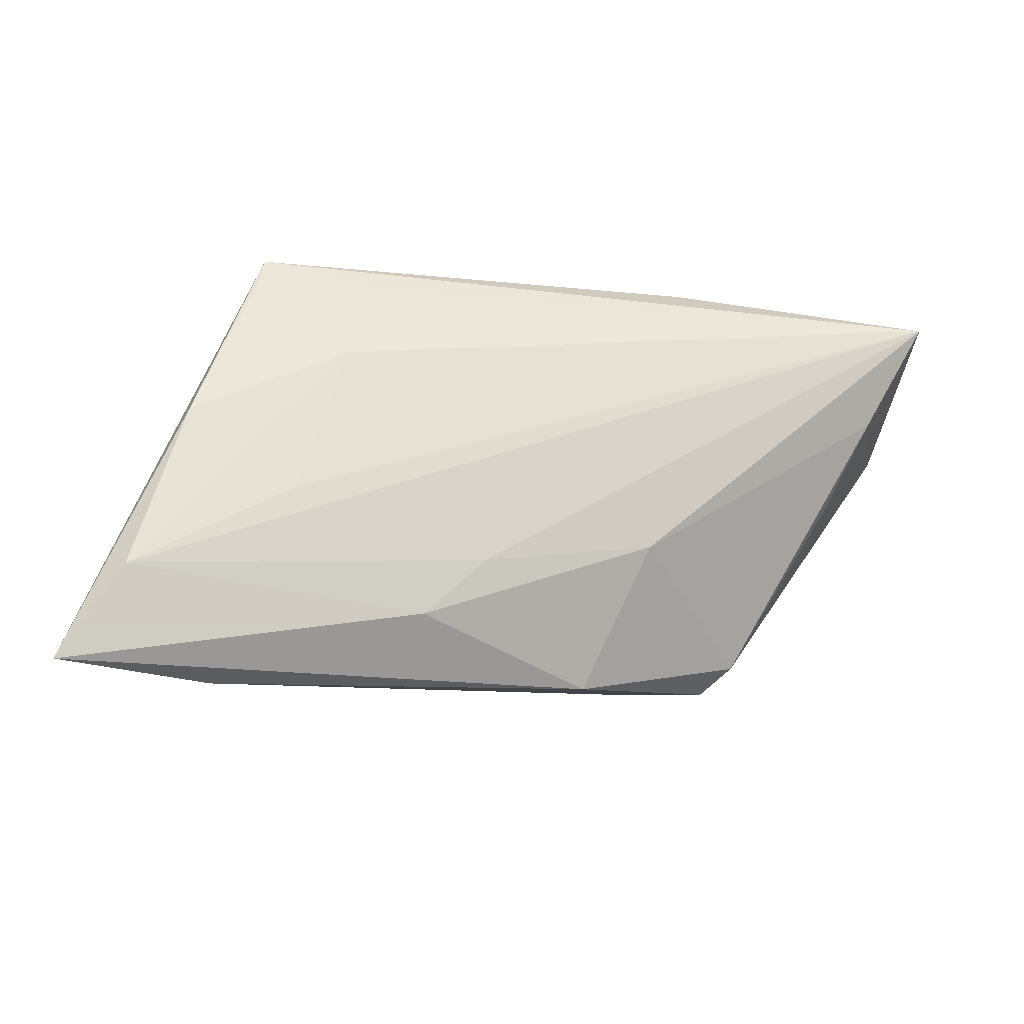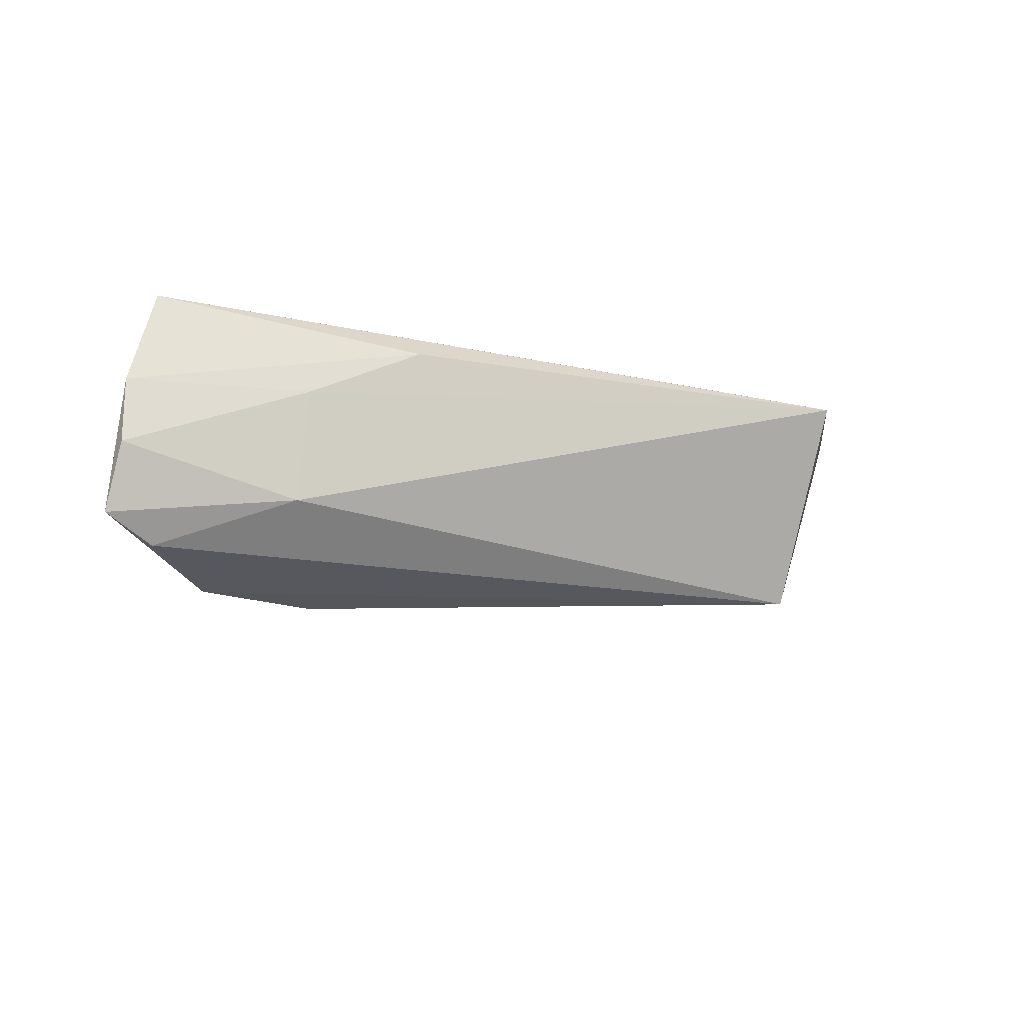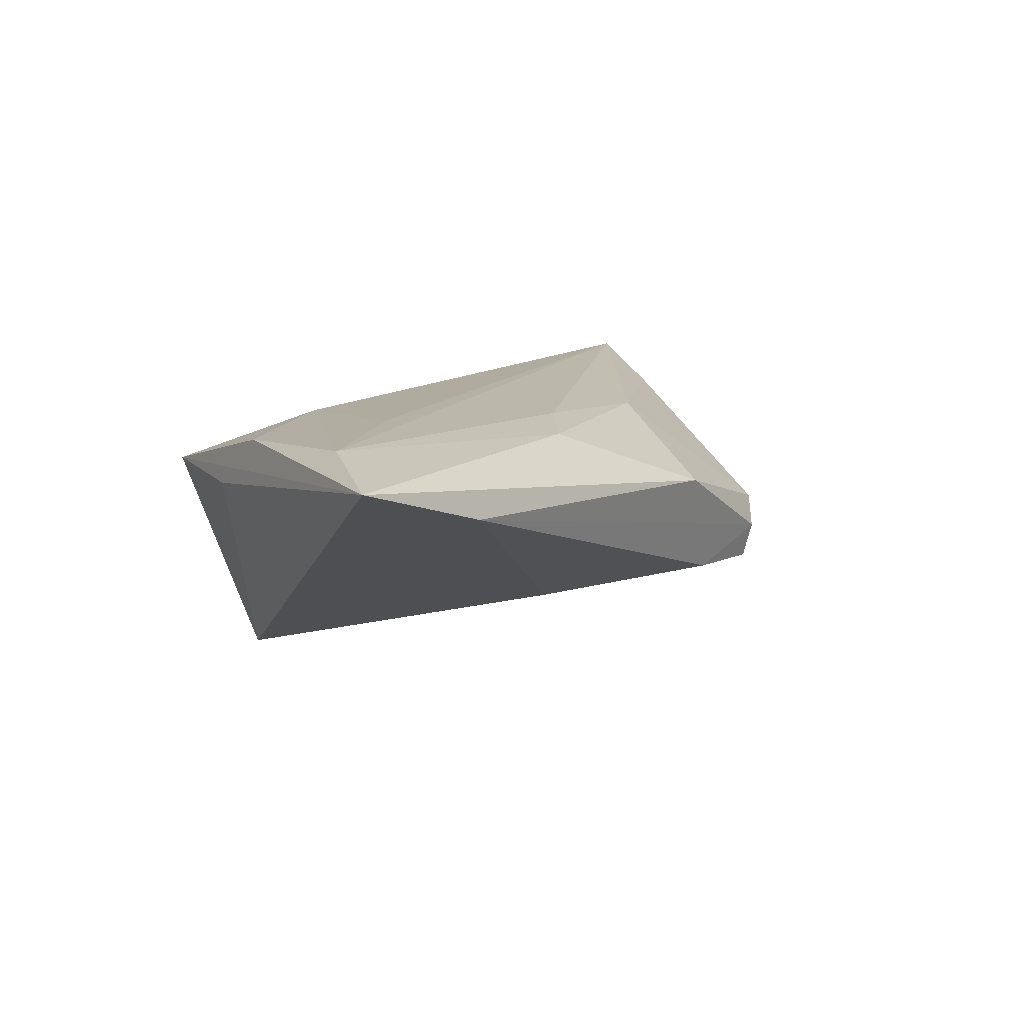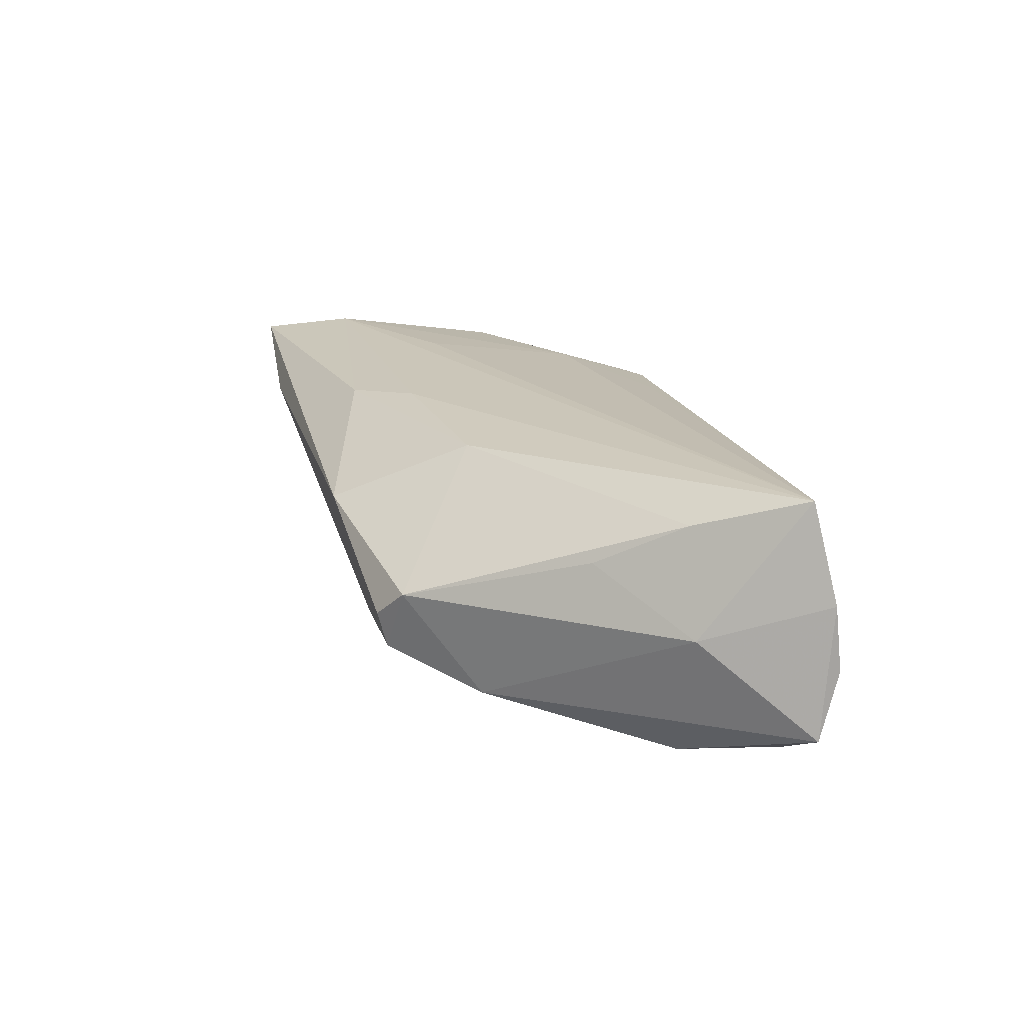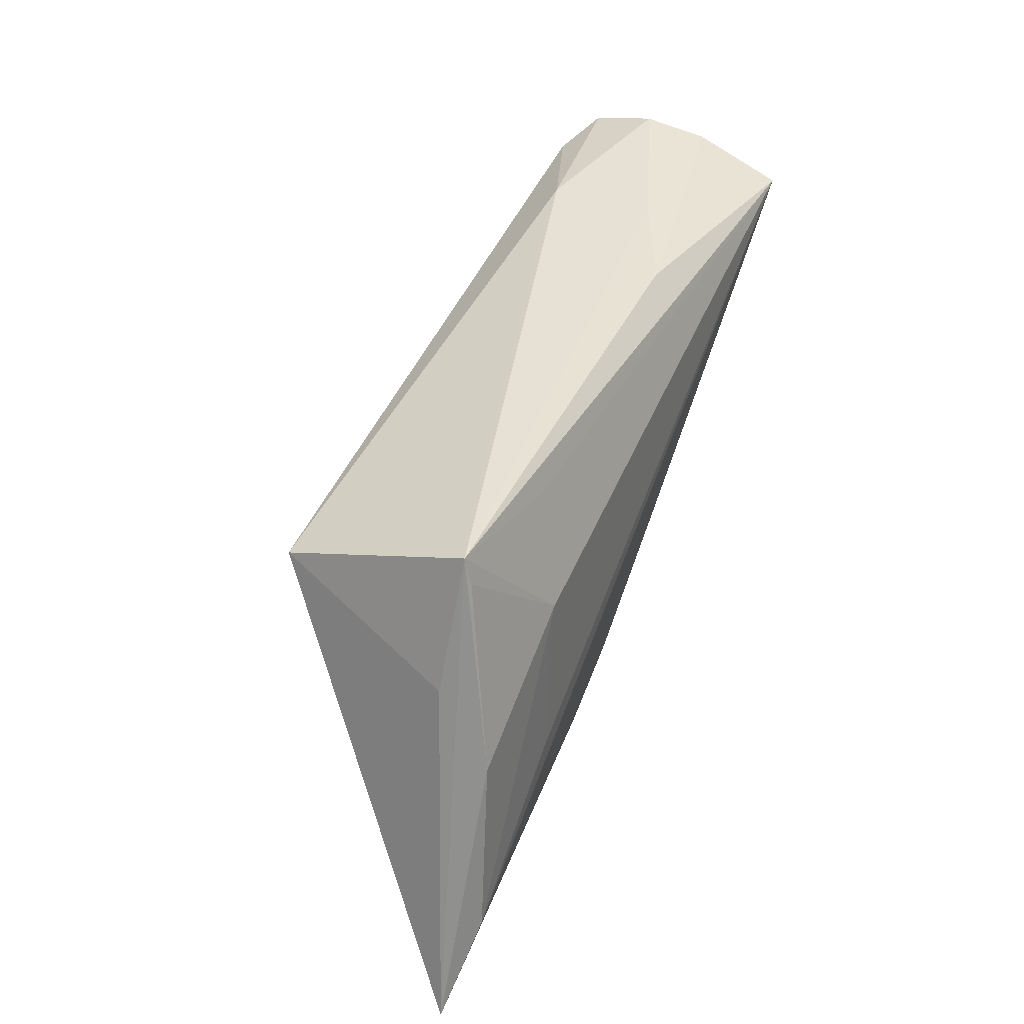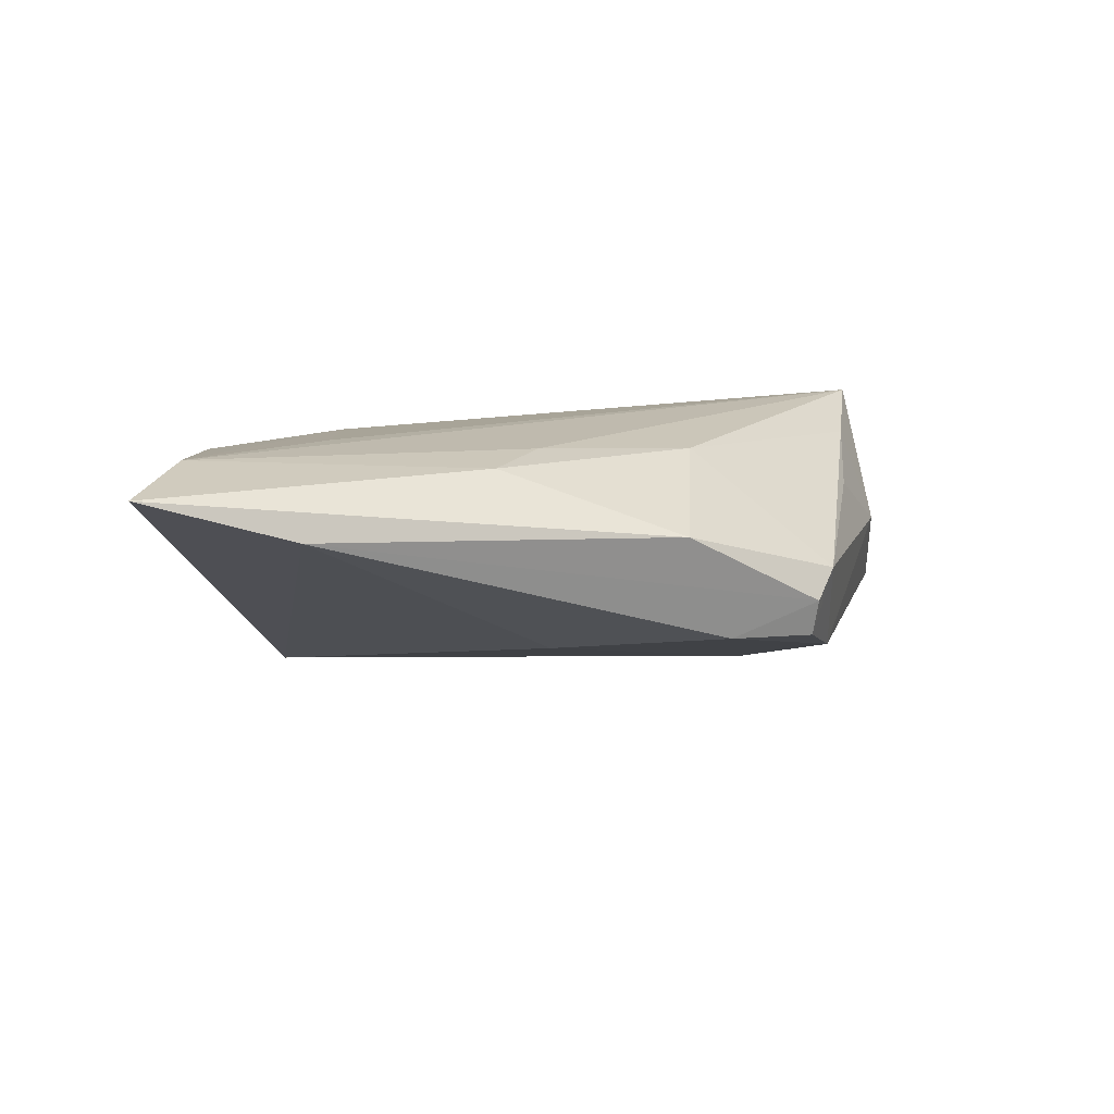
<metadata>
{"format":"obj","ext":"obj","renderer":"f3d","projection":"perspective","resolution":1024,"background":"white","views":[{"elev":-20.9,"azim":-12.5,"up":"+Y"},{"elev":-15.1,"azim":163.5,"up":"+Z"},{"elev":11.9,"azim":-49.4,"up":"+Z"},{"elev":19.0,"azim":78.1,"up":"+Z"},{"elev":44.9,"azim":-67.0,"up":"+Y"},{"elev":11.1,"azim":-18.8,"up":"+Z"}]}
</metadata>
<code>
v 0.005082 -0.02892 0.00417
v -0.006106 -0.01297 -0.01153
v -0.05733 -0.03133 0.01205
v -0.04428 -4.378e-05 0.01263
v 0.02996 -0.01458 -0.01344
v 0.0399 0.00682 -0.01827
v 0.04817 0.01893 0.01438
v -0.02047 0.01992 0.009158
v 0.0514 0.02093 0.003085
v 0.01735 0.02334 0.008693
v -0.0422 0.008181 0.006107
v -0.0335 0.01248 -0.0165
v -0.016 -0.0233 0.01225
v 0.02281 -0.02485 -0.009401
v -0.03656 0.02029 0.007642
v 0.01202 -0.02565 -0.008883
v 0.05156 0.02171 -0.004672
v 0.03748 -0.003188 0.004943
v 0.02607 -0.02337 -0.001695
v 0.02637 0.003289 -0.01886
v 0.04194 0.006835 0.01024
v 0.04672 0.00643 -0.001767
v -0.008766 -0.01646 0.01326
v 0.023 -0.02603 -0.005033
v 0.03126 0.0217 -0.01008
v 0.04714 0.01711 -0.01552
v 0.01177 -0.01278 0.01191
v -0.03599 0.02334 0.006668
v -0.03976 -0.03161 0.006642
v -0.05034 -0.02037 0.01438
v 0.05278 0.01913 -0.01246
v 0.03032 0.02292 0.002885
v -0.02613 0.008768 0.01312
v -0.03167 -0.009641 0.01438
f 3 30 4
f 4 28 3
f 13 30 3
f 25 12 28
f 28 32 25
f 31 26 25
f 25 26 12
f 3 28 11
f 11 12 3
f 28 12 11
f 30 7 34
f 33 34 7
f 33 4 30
f 30 34 33
f 23 7 30
f 30 13 23
f 28 7 10
f 10 32 28
f 7 9 10
f 10 9 32
f 8 7 28
f 28 33 8
f 8 33 7
f 28 4 15
f 15 33 28
f 4 33 15
f 2 12 20
f 6 26 31
f 20 12 6
f 12 26 6
f 17 25 32
f 32 9 17
f 31 25 17
f 17 9 31
f 3 12 29
f 12 2 29
f 1 13 3
f 1 29 24
f 3 29 1
f 22 9 7
f 31 9 22
f 16 2 20
f 16 29 2
f 14 24 16
f 24 29 16
f 13 1 27
f 7 23 27
f 27 23 13
f 19 1 24
f 19 27 1
f 19 24 14
f 5 16 20
f 14 16 5
f 20 6 5
f 5 6 31
f 5 19 14
f 31 22 5
f 22 19 5
f 18 19 22
f 21 22 7
f 21 18 22
f 19 18 21
f 7 27 21
f 27 19 21

</code>
